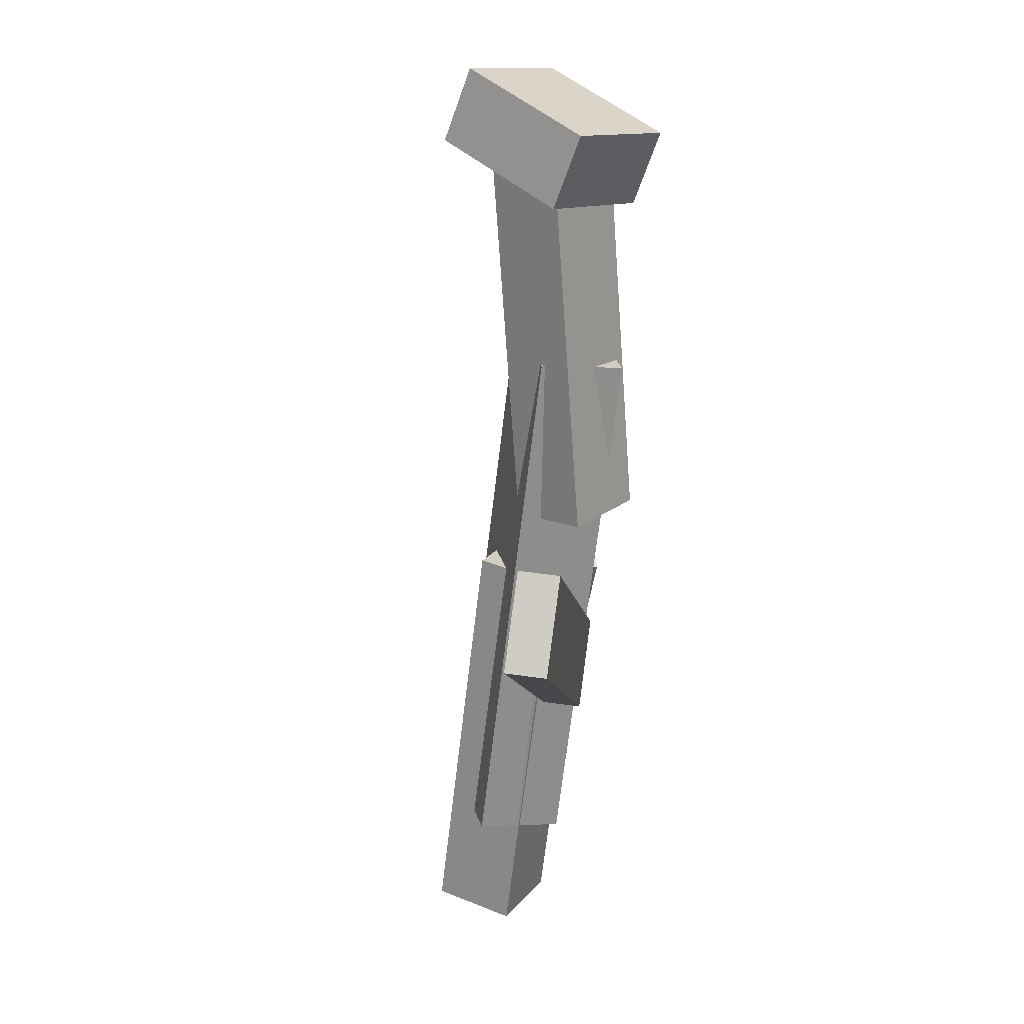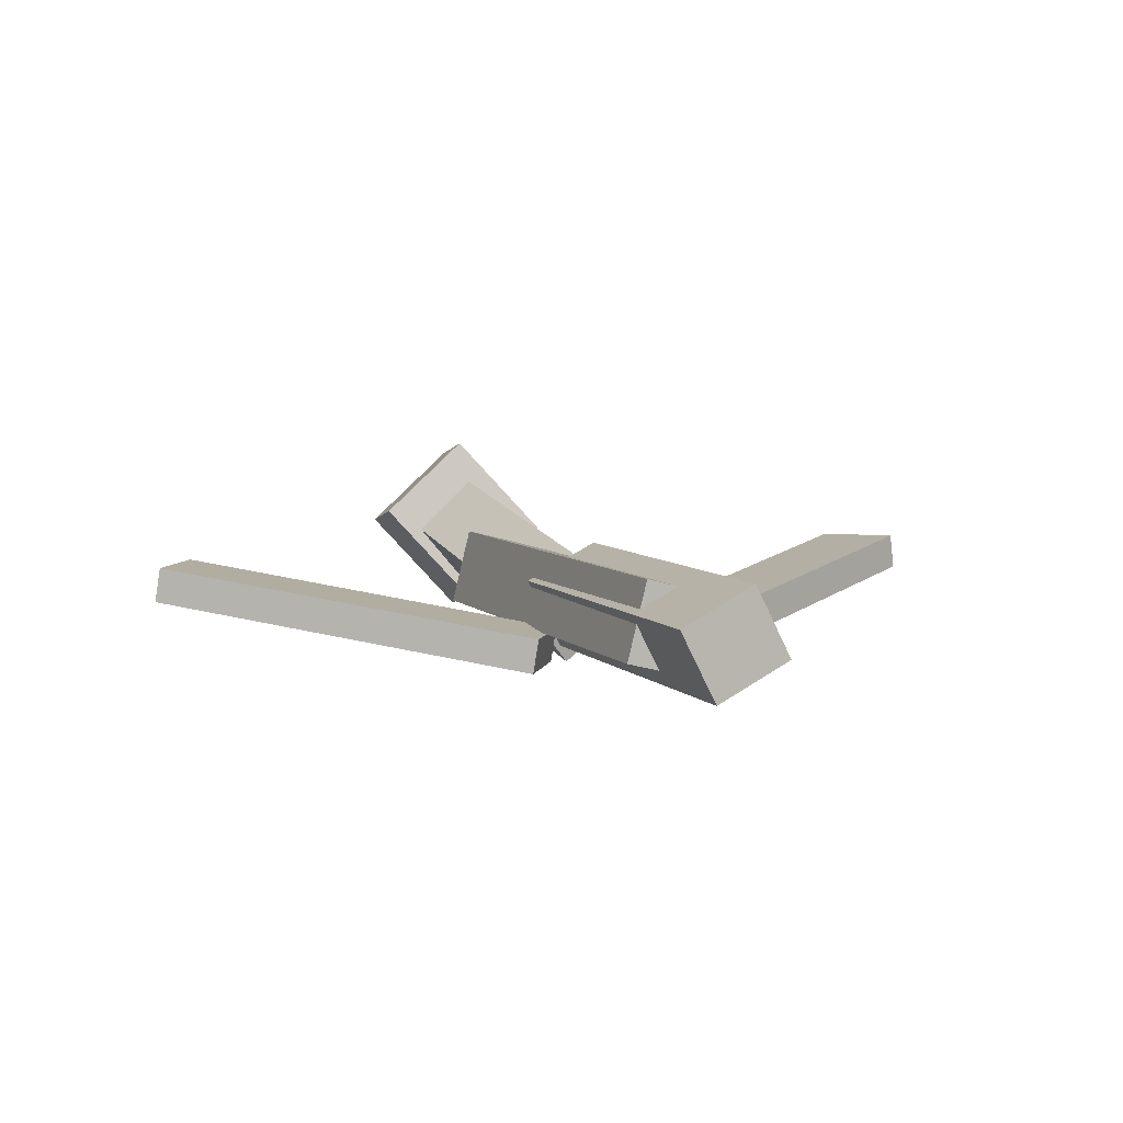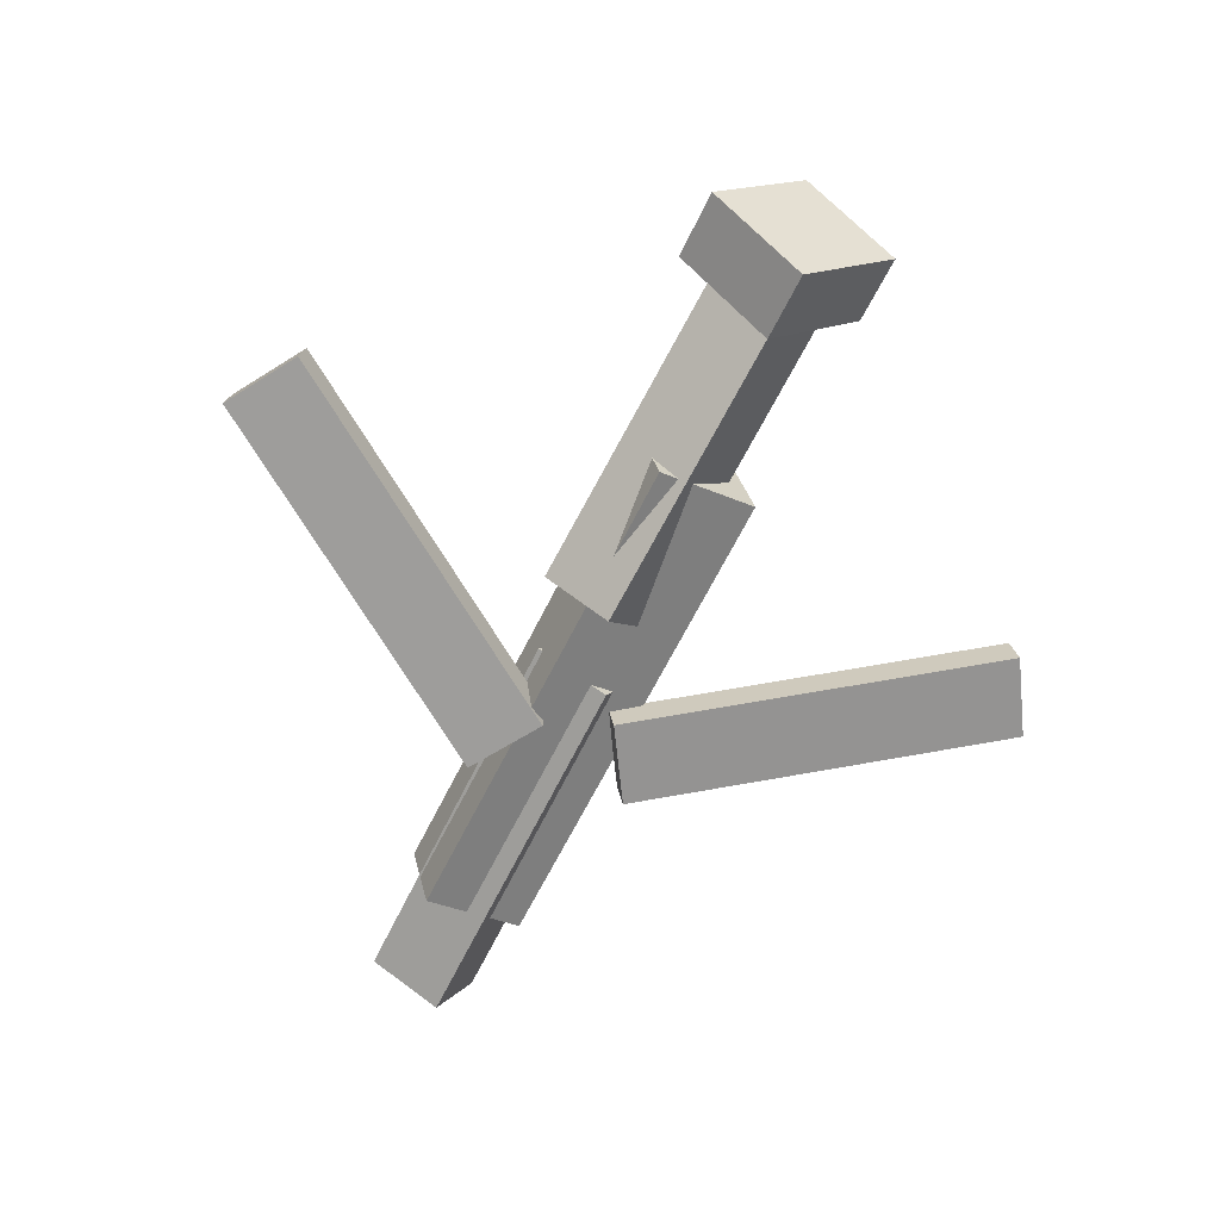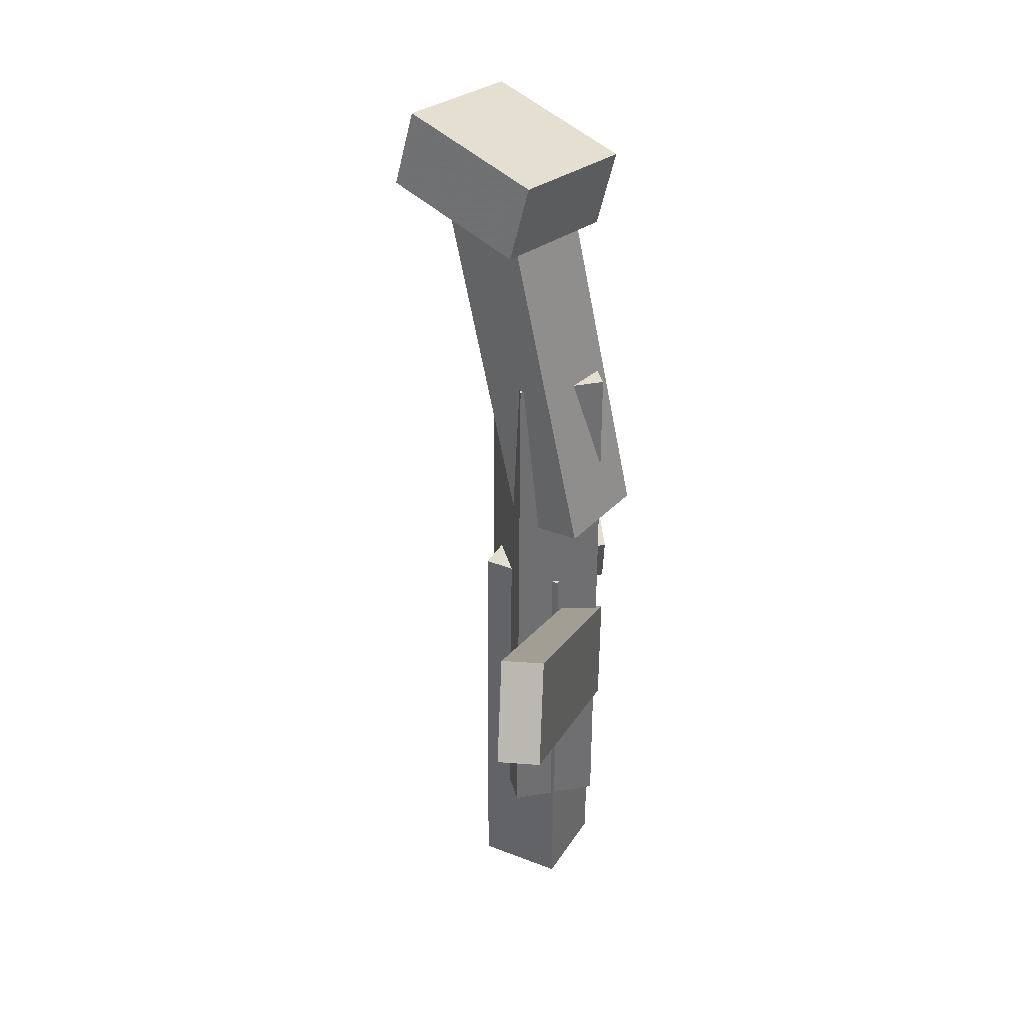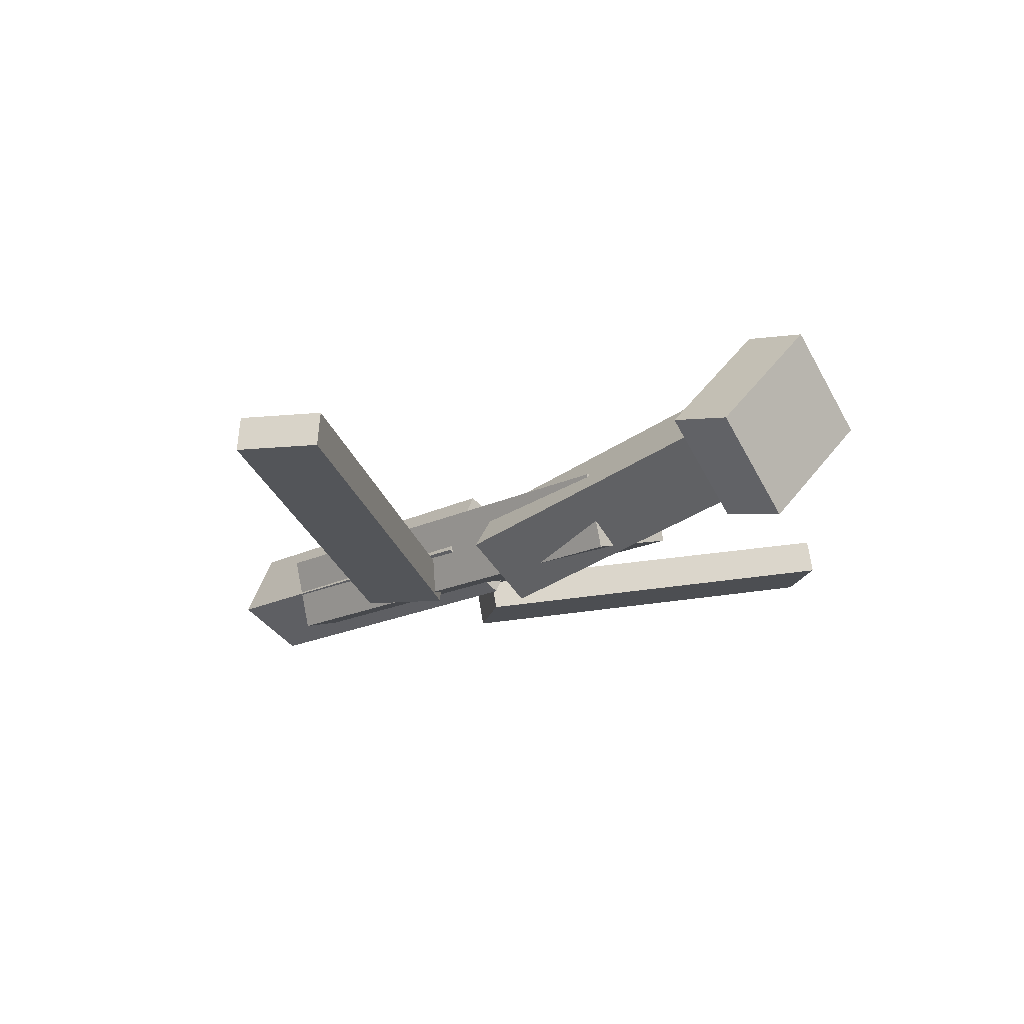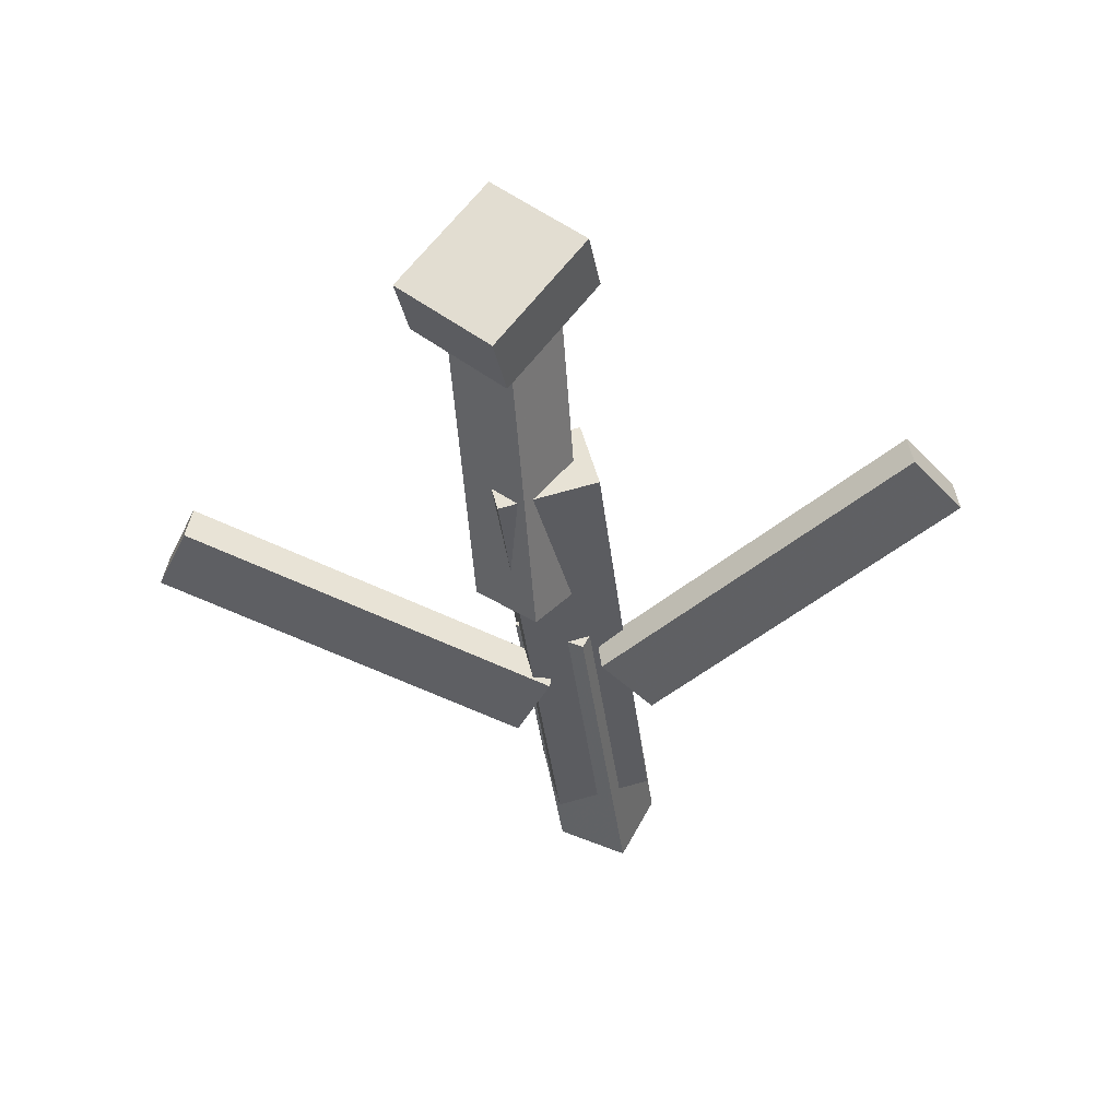
<metadata>
{"format":"obj","ext":"obj","renderer":"f3d","projection":"perspective","resolution":1024,"background":"white","views":[{"elev":-64.3,"azim":-97.6,"up":"+Z"},{"elev":5.1,"azim":70.7,"up":"+Y"},{"elev":-64.5,"azim":-114.8,"up":"+Y"},{"elev":-52.7,"azim":-91.2,"up":"+Z"},{"elev":-15.3,"azim":-131.9,"up":"+Y"},{"elev":-40.1,"azim":-81.4,"up":"+Y"}]}
</metadata>
<code>
v 0.1373 -0.06301 -0.04917
v 0.08082 -0.06446 -0.01329
v 0.1353 -0.09049 -0.05333
v 0.07888 -0.09194 -0.01746
v -0.03502 -0.01003 -0.3181
v -0.09146 -0.01147 -0.2822
v -0.03696 -0.03751 -0.3222
v -0.09341 -0.03895 -0.2864
f 1.0 7.0 5.0
f 1.0 3.0 7.0
f 1.0 4.0 3.0
f 1.0 2.0 4.0
f 3.0 8.0 7.0
f 3.0 4.0 8.0
f 5.0 7.0 8.0
f 5.0 8.0 6.0
f 1.0 5.0 6.0
f 1.0 6.0 2.0
f 2.0 6.0 8.0
f 2.0 8.0 4.0
v -0.1345 -0.0643 0.05406
v 0.2584 -0.07055 0.04236
v -0.134 -0.004311 0.03925
v 0.2589 -0.01057 0.02754
v -0.1371 -0.08354 -0.02394
v 0.2558 -0.08979 -0.03564
v -0.1366 -0.02355 -0.03875
v 0.2563 -0.02981 -0.05045
f 9.0 15.0 13.0
f 9.0 11.0 15.0
f 9.0 12.0 11.0
f 9.0 10.0 12.0
f 11.0 16.0 15.0
f 11.0 12.0 16.0
f 13.0 15.0 16.0
f 13.0 16.0 14.0
f 9.0 13.0 14.0
f 9.0 14.0 10.0
f 10.0 14.0 16.0
f 10.0 16.0 12.0
v -0.295 -0.01024 -0.0394
v -0.2994 -0.05099 0.009849
v -0.2833 0.03246 -0.003021
v -0.2877 -0.008289 0.04623
v -0.0214 -0.06637 -0.06141
v -0.02579 -0.1071 -0.01216
v -0.009707 -0.02367 -0.02503
v -0.01411 -0.06442 0.02422
f 17.0 23.0 21.0
f 17.0 19.0 23.0
f 17.0 20.0 19.0
f 17.0 18.0 20.0
f 19.0 24.0 23.0
f 19.0 20.0 24.0
f 21.0 23.0 24.0
f 21.0 24.0 22.0
f 17.0 21.0 22.0
f 17.0 22.0 18.0
f 18.0 22.0 24.0
f 18.0 24.0 20.0
v 0.3445 -0.03666 0.03743
v 0.3438 -0.007543 -0.0183
v 0.04103 -0.03135 0.04388
v 0.04035 -0.00224 -0.01186
v 0.343 -0.09 0.009587
v 0.3423 -0.06089 -0.04615
v 0.0395 -0.0847 0.01603
v 0.03883 -0.05559 -0.0397
f 25.0 31.0 29.0
f 25.0 27.0 31.0
f 25.0 28.0 27.0
f 25.0 26.0 28.0
f 27.0 32.0 31.0
f 27.0 28.0 32.0
f 29.0 31.0 32.0
f 29.0 32.0 30.0
f 25.0 29.0 30.0
f 25.0 30.0 26.0
f 26.0 30.0 32.0
f 26.0 32.0 28.0
v -0.2662 -0.01341 -0.06837
v -0.321 -0.0246 -0.06933
v -0.2838 0.06652 0.002792
v -0.3386 0.05533 0.001838
v -0.255 -0.0747 0.003251
v -0.3097 -0.08589 0.002297
v -0.2725 0.005231 0.07442
v -0.3273 -0.005958 0.07346
f 33.0 39.0 37.0
f 33.0 35.0 39.0
f 33.0 36.0 35.0
f 33.0 34.0 36.0
f 35.0 40.0 39.0
f 35.0 36.0 40.0
f 37.0 39.0 40.0
f 37.0 40.0 38.0
f 33.0 37.0 38.0
f 33.0 38.0 34.0
f 34.0 38.0 40.0
f 34.0 40.0 36.0
v 0.1122 -0.09621 0.06348
v 0.05481 -0.09501 0.02936
v 0.1148 -0.06913 0.05998
v 0.05746 -0.06793 0.02586
v -0.04347 -0.04693 0.3268
v -0.1008 -0.04573 0.2927
v -0.04082 -0.01986 0.3233
v -0.09817 -0.01865 0.2892
f 41.0 47.0 45.0
f 41.0 43.0 47.0
f 41.0 44.0 43.0
f 41.0 42.0 44.0
f 43.0 48.0 47.0
f 43.0 44.0 48.0
f 45.0 47.0 48.0
f 45.0 48.0 46.0
f 41.0 45.0 46.0
f 41.0 46.0 42.0
f 42.0 46.0 48.0
f 42.0 48.0 44.0

</code>
